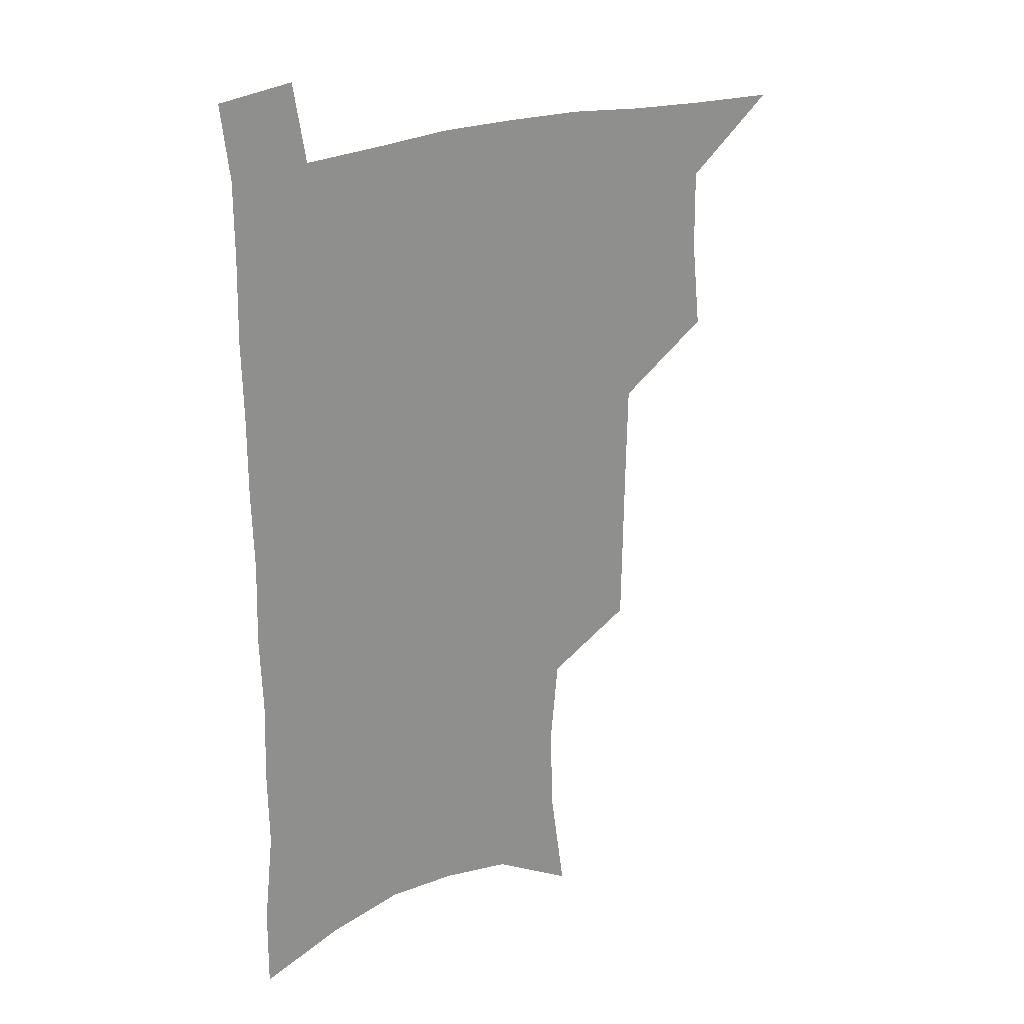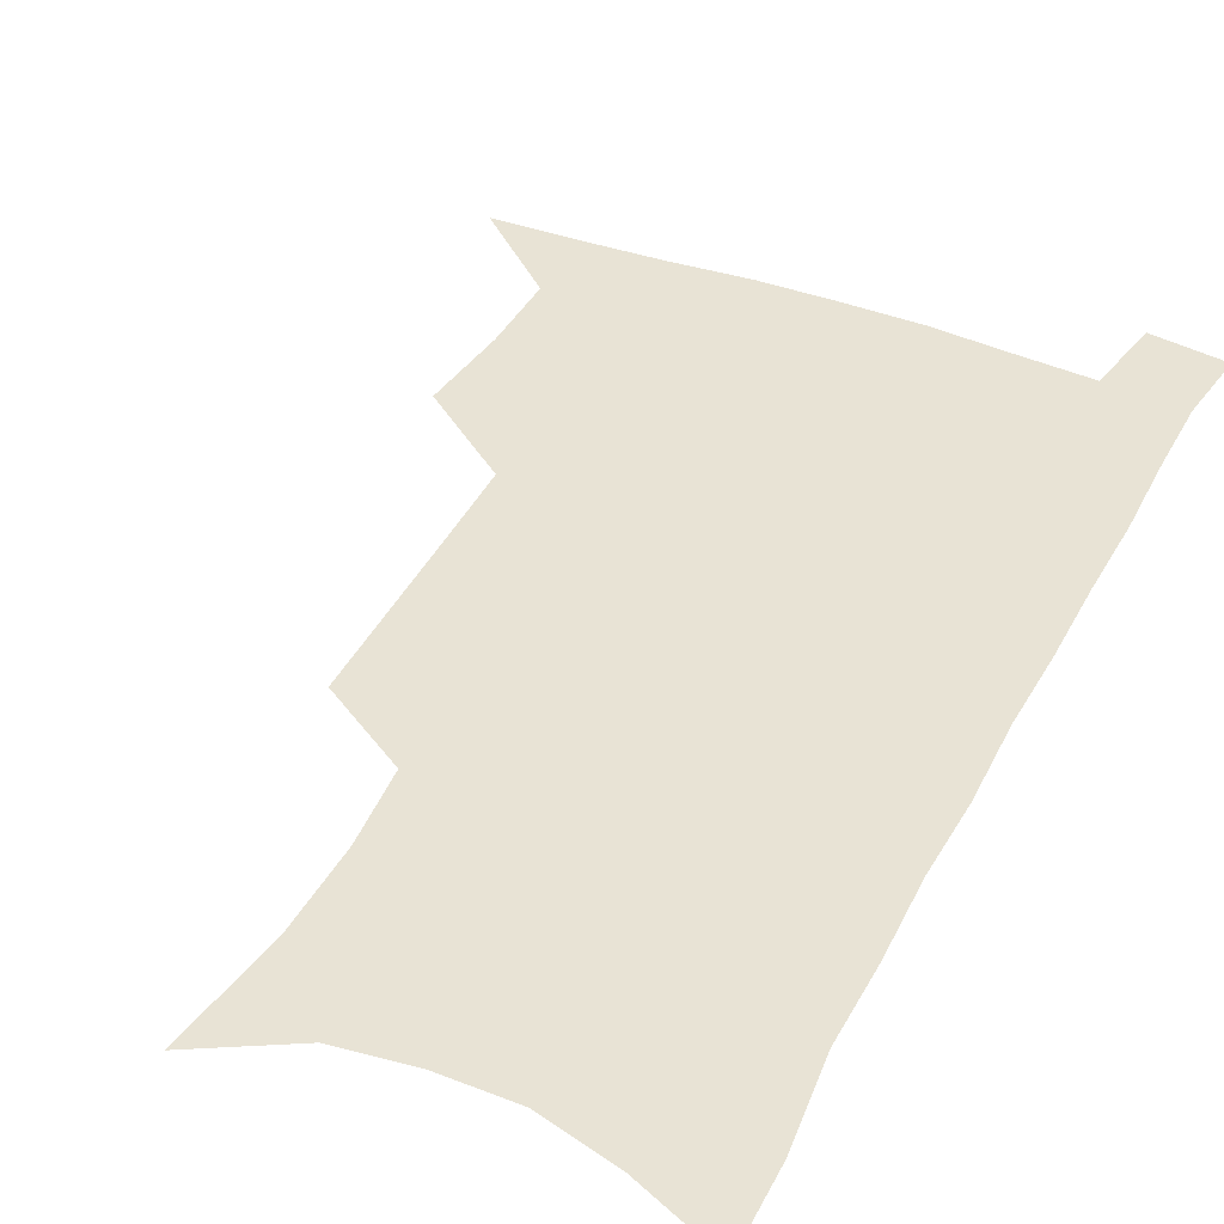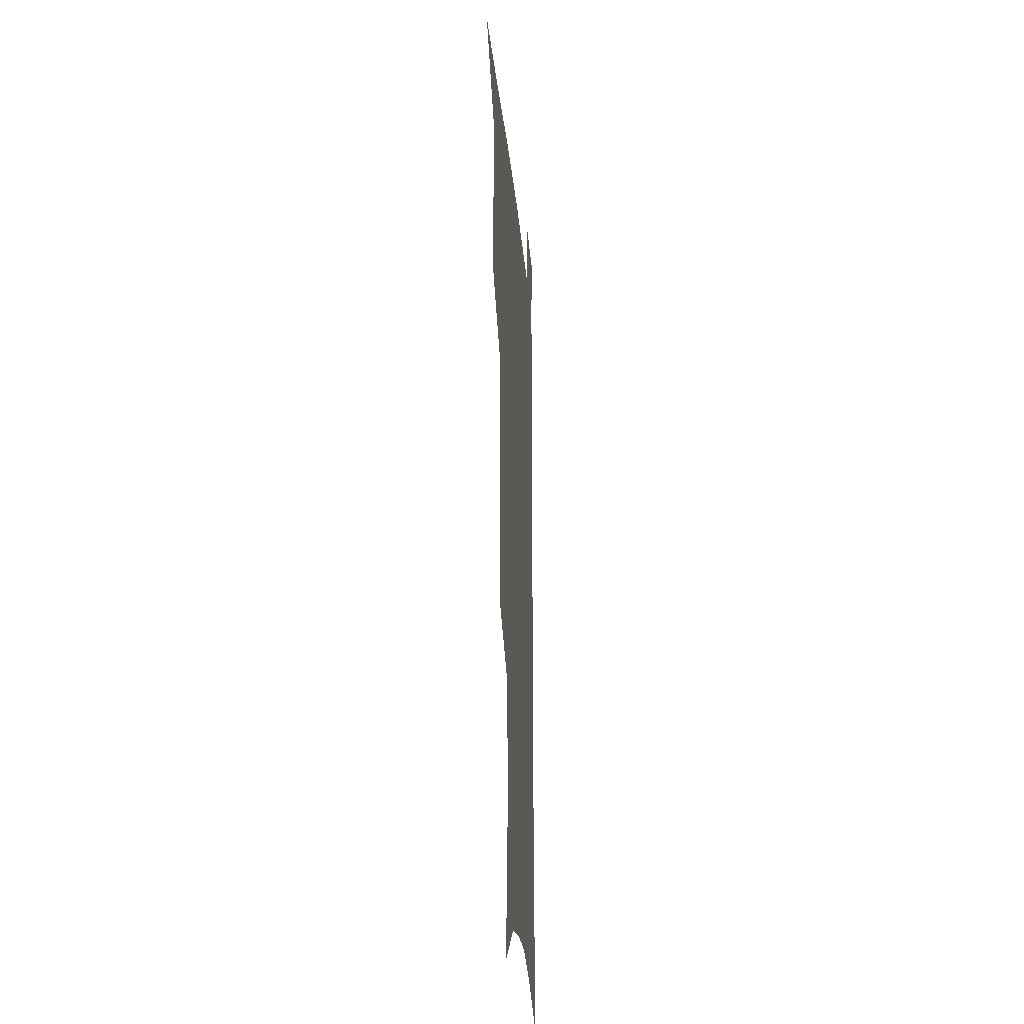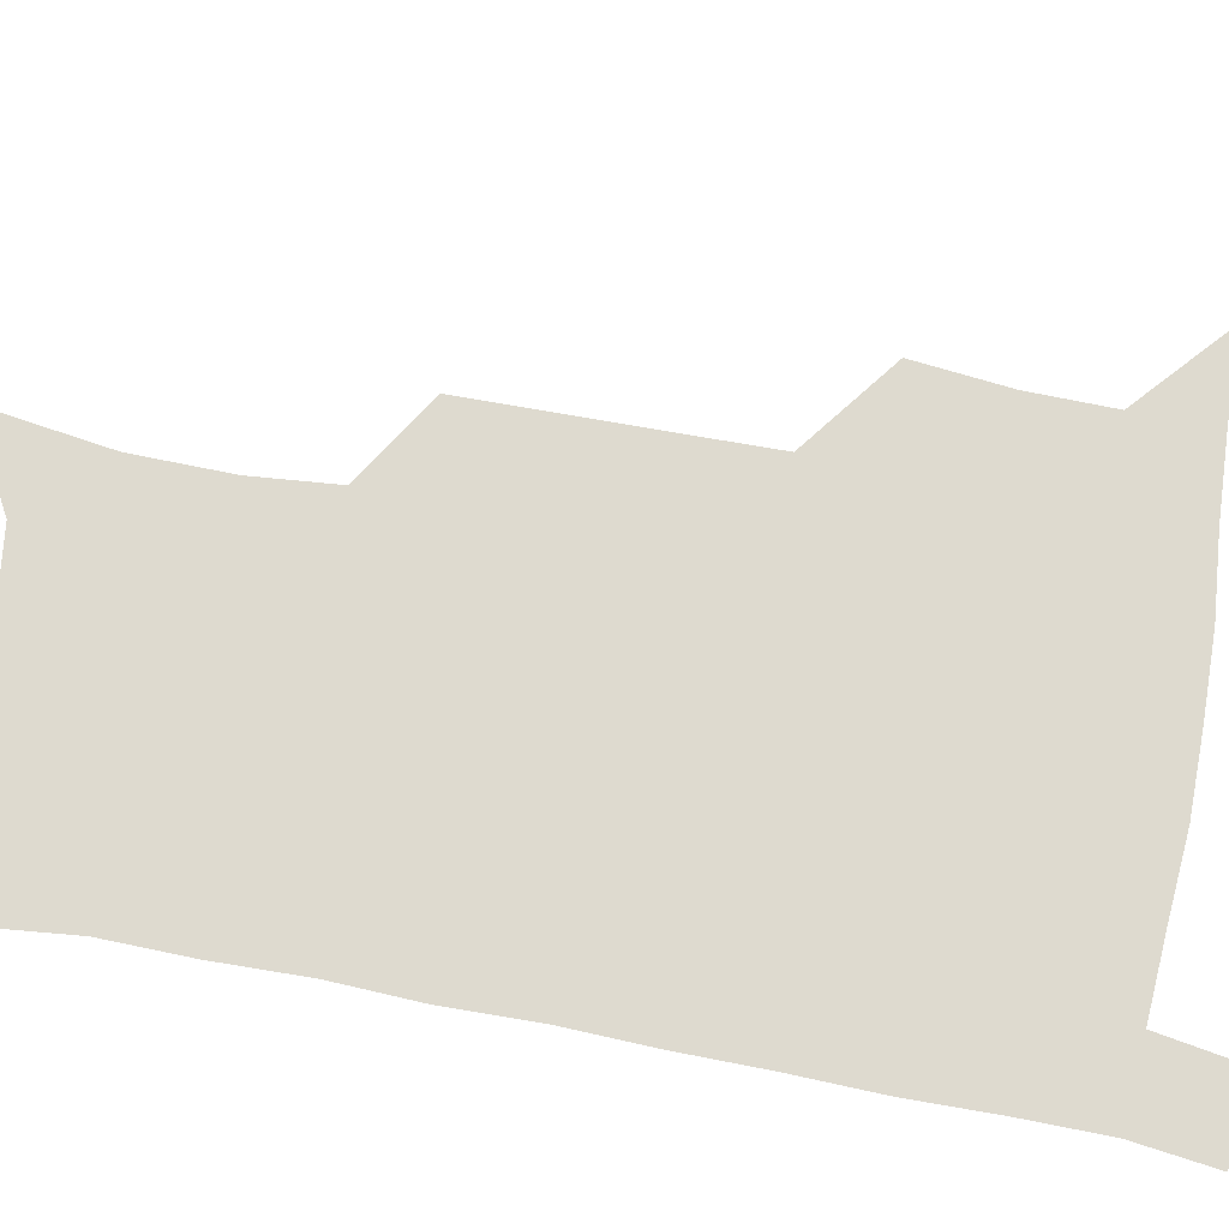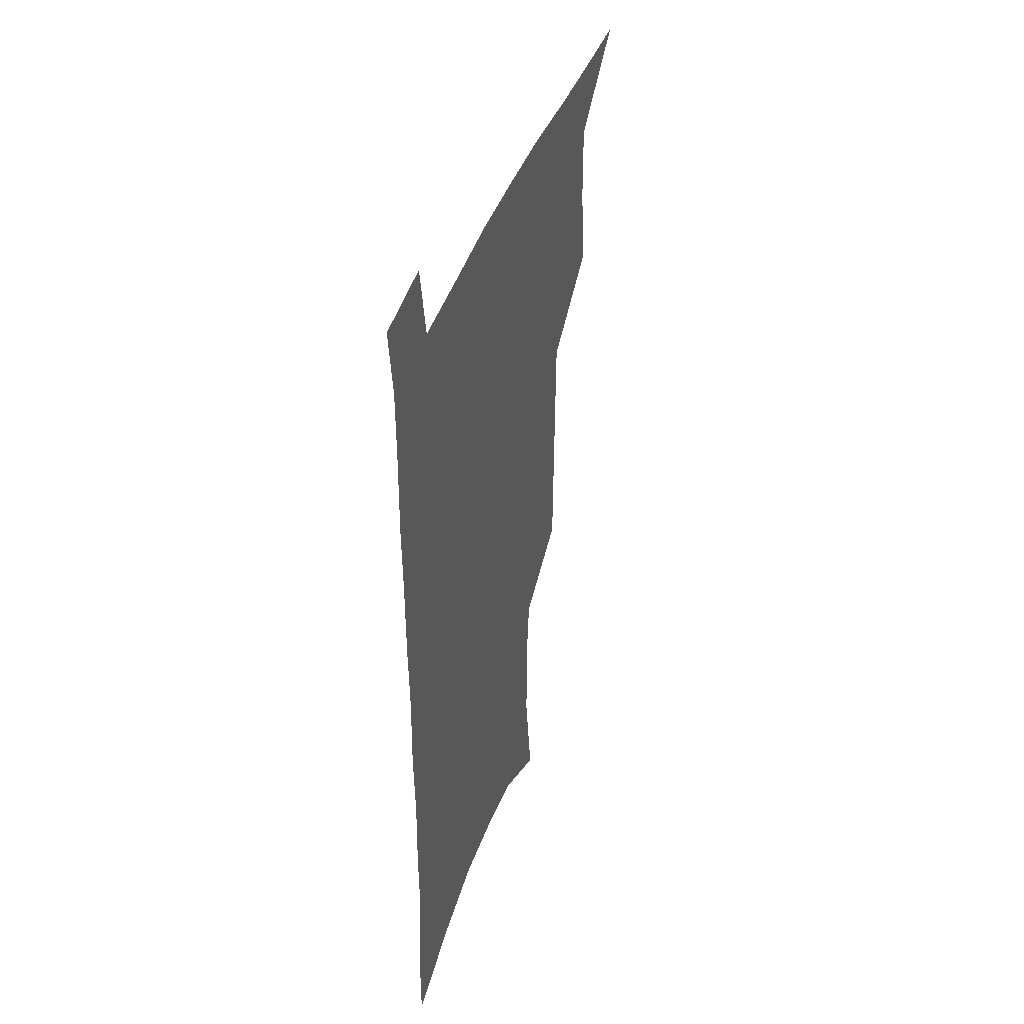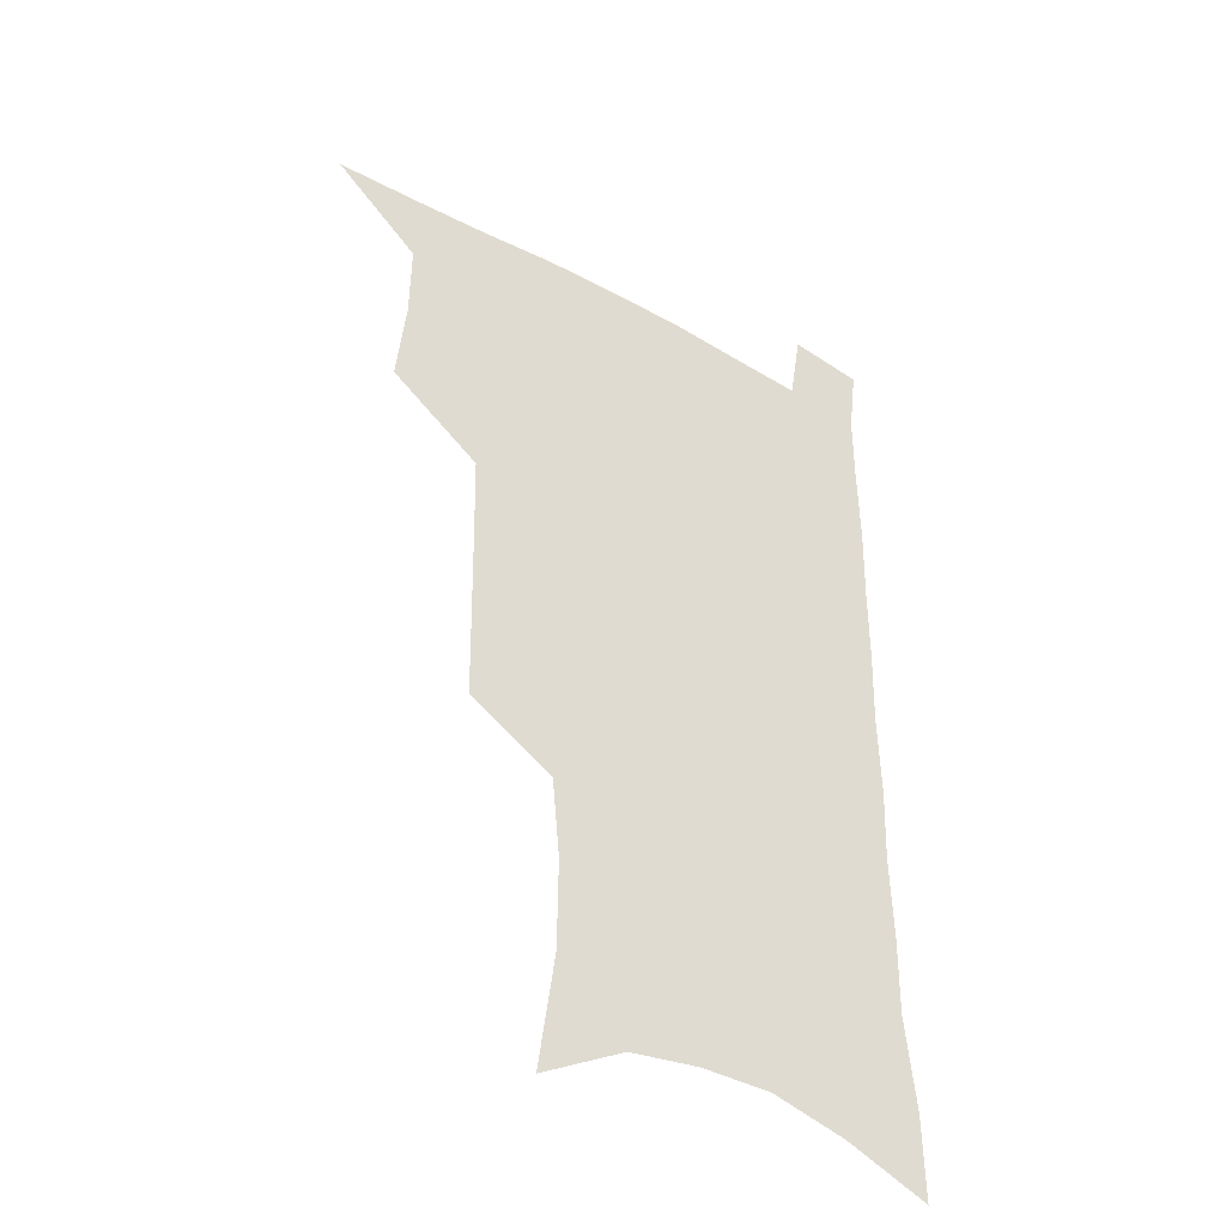
<metadata>
{"format":"obj","ext":"obj","renderer":"f3d","projection":"perspective","resolution":1024,"background":"white","views":[{"elev":25.2,"azim":148.2,"up":"+Y"},{"elev":41.1,"azim":25.8,"up":"+Z"},{"elev":-23.8,"azim":-85.3,"up":"+Y"},{"elev":71.0,"azim":101.1,"up":"+Z"},{"elev":43.8,"azim":109.0,"up":"+Y"},{"elev":-41.0,"azim":-34.3,"up":"+Y"}]}
</metadata>
<code>
v 480.5 535.6 0
v 509.3 443.2 0
v 512.8 477 0
v 513.2 507.3 0
v 513.1 536.8 0
v 545.4 316.3 0
v 544.9 350.9 0
v 544.4 384.8 0
v 543.8 417.9 0
v 544.5 450.2 0
v 546.3 481.2 0
v 545 509.6 0
v 543 538.4 0
v 574 187.1 0
v 580.3 231.9 0
v 580.7 266.6 0
v 577.8 296.6 0
v 578.3 333.8 0
v 577.3 365.4 0
v 576.5 396.2 0
v 576.2 426.3 0
v 576 455.4 0
v 576.1 483.6 0
v 575.3 510.8 0
v 572 541 0
v 606.2 205.3 0
v 607.6 242.2 0
v 606.6 274.3 0
v 605.6 307.7 0
v 605.5 342.2 0
v 604.3 370.7 0
v 604.5 402.4 0
v 603.9 429.9 0
v 603.6 457.5 0
v 603.7 484.9 0
v 603.1 512 0
v 601.1 541.7 0
v 633.5 209.1 0
v 633.2 246.2 0
v 632.2 278.7 0
v 631.2 311.5 0
v 630.6 342.9 0
v 630.1 372.3 0
v 630.1 401.9 0
v 630.1 431.3 0
v 630.3 458.4 0
v 630.7 485.1 0
v 630.9 512 0
v 629.9 541.8 0
v 660.7 209.3 0
v 659 244.7 0
v 657.6 277.8 0
v 656.5 310.5 0
v 655.7 342.2 0
v 655.6 371.9 0
v 656 400.4 0
v 656.4 429.1 0
v 657.1 456.8 0
v 657.3 485 0
v 658.3 511.9 0
v 659.6 539.7 0
v 689.7 201.8 0
v 686.3 238.7 0
v 684.5 272.3 0
v 682.8 305.3 0
v 682.2 336.4 0
v 683.1 365.6 0
v 683.2 395.6 0
v 683.7 424.9 0
v 684.6 453.7 0
v 684.8 482.7 0
v 685.9 510.4 0
v 687.9 538 0
v 692.6 567.9 0
v 721.6 188.9 0
v 721.2 221.4 0
v 717.4 257.3 0
v 717.8 288 0
v 716.8 320.2 0
v 717.9 350.4 0
v 717 382.7 0
v 717.9 413.4 0
v 717.8 444.8 0
v 718.5 475.3 0
v 717.8 506.1 0
v 717.8 535.7 0
v 721.2 564 0
f 4 5 1
f 9 10 2
f 2 10 3
f 10 11 3
f 3 11 4
f 11 12 4
f 4 12 5
f 12 13 5
f 17 18 6
f 6 18 7
f 18 19 7
f 7 19 8
f 19 20 8
f 8 20 9
f 20 21 9
f 9 21 10
f 21 22 10
f 10 22 11
f 22 23 11
f 11 23 12
f 23 24 12
f 12 24 13
f 24 25 13
f 14 26 15
f 26 27 15
f 15 27 16
f 27 28 16
f 16 28 17
f 28 29 17
f 17 29 18
f 29 30 18
f 18 30 19
f 30 31 19
f 19 31 20
f 31 32 20
f 20 32 21
f 32 33 21
f 21 33 22
f 33 34 22
f 22 34 23
f 34 35 23
f 23 35 24
f 35 36 24
f 24 36 25
f 36 37 25
f 26 38 27
f 38 39 27
f 27 39 28
f 39 40 28
f 28 40 29
f 40 41 29
f 29 41 30
f 41 42 30
f 30 42 31
f 42 43 31
f 31 43 32
f 43 44 32
f 32 44 33
f 44 45 33
f 33 45 34
f 45 46 34
f 34 46 35
f 46 47 35
f 35 47 36
f 47 48 36
f 36 48 37
f 48 49 37
f 38 50 39
f 50 51 39
f 39 51 40
f 51 52 40
f 40 52 41
f 52 53 41
f 41 53 42
f 53 54 42
f 42 54 43
f 54 55 43
f 43 55 44
f 55 56 44
f 44 56 45
f 56 57 45
f 45 57 46
f 57 58 46
f 46 58 47
f 58 59 47
f 47 59 48
f 59 60 48
f 48 60 49
f 60 61 49
f 50 62 51
f 62 63 51
f 51 63 52
f 63 64 52
f 52 64 53
f 64 65 53
f 53 65 54
f 65 66 54
f 54 66 55
f 66 67 55
f 55 67 56
f 67 68 56
f 56 68 57
f 68 69 57
f 57 69 58
f 69 70 58
f 58 70 59
f 70 71 59
f 59 71 60
f 71 72 60
f 60 72 61
f 72 73 61
f 62 75 63
f 75 76 63
f 63 76 64
f 76 77 64
f 64 77 65
f 77 78 65
f 65 78 66
f 78 79 66
f 66 79 67
f 79 80 67
f 67 80 68
f 80 81 68
f 68 81 69
f 81 82 69
f 69 82 70
f 82 83 70
f 70 83 71
f 83 84 71
f 71 84 72
f 84 85 72
f 72 85 73
f 85 86 73
f 73 86 74
f 86 87 74

</code>
